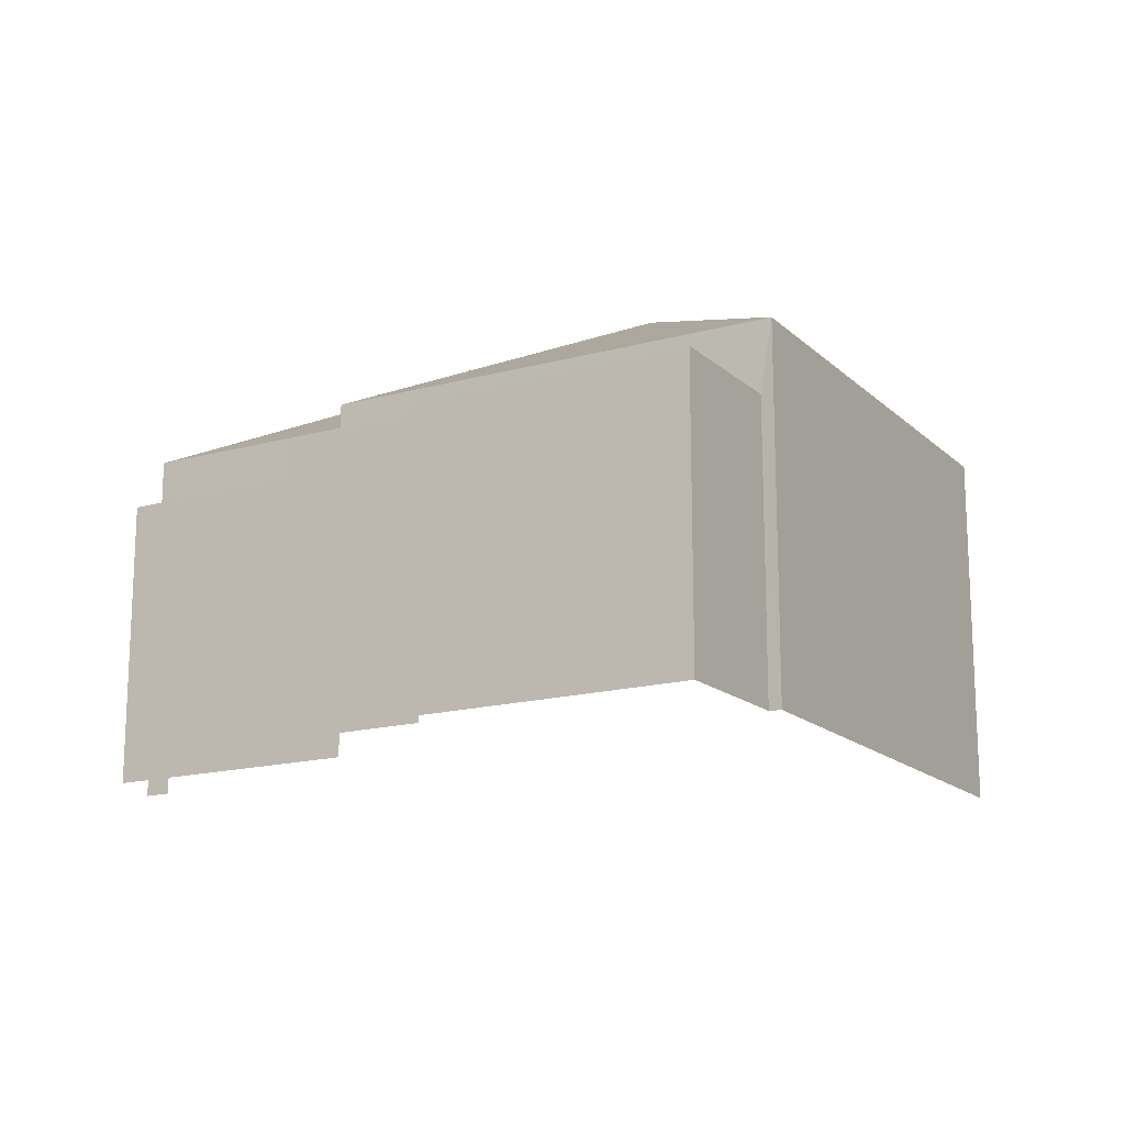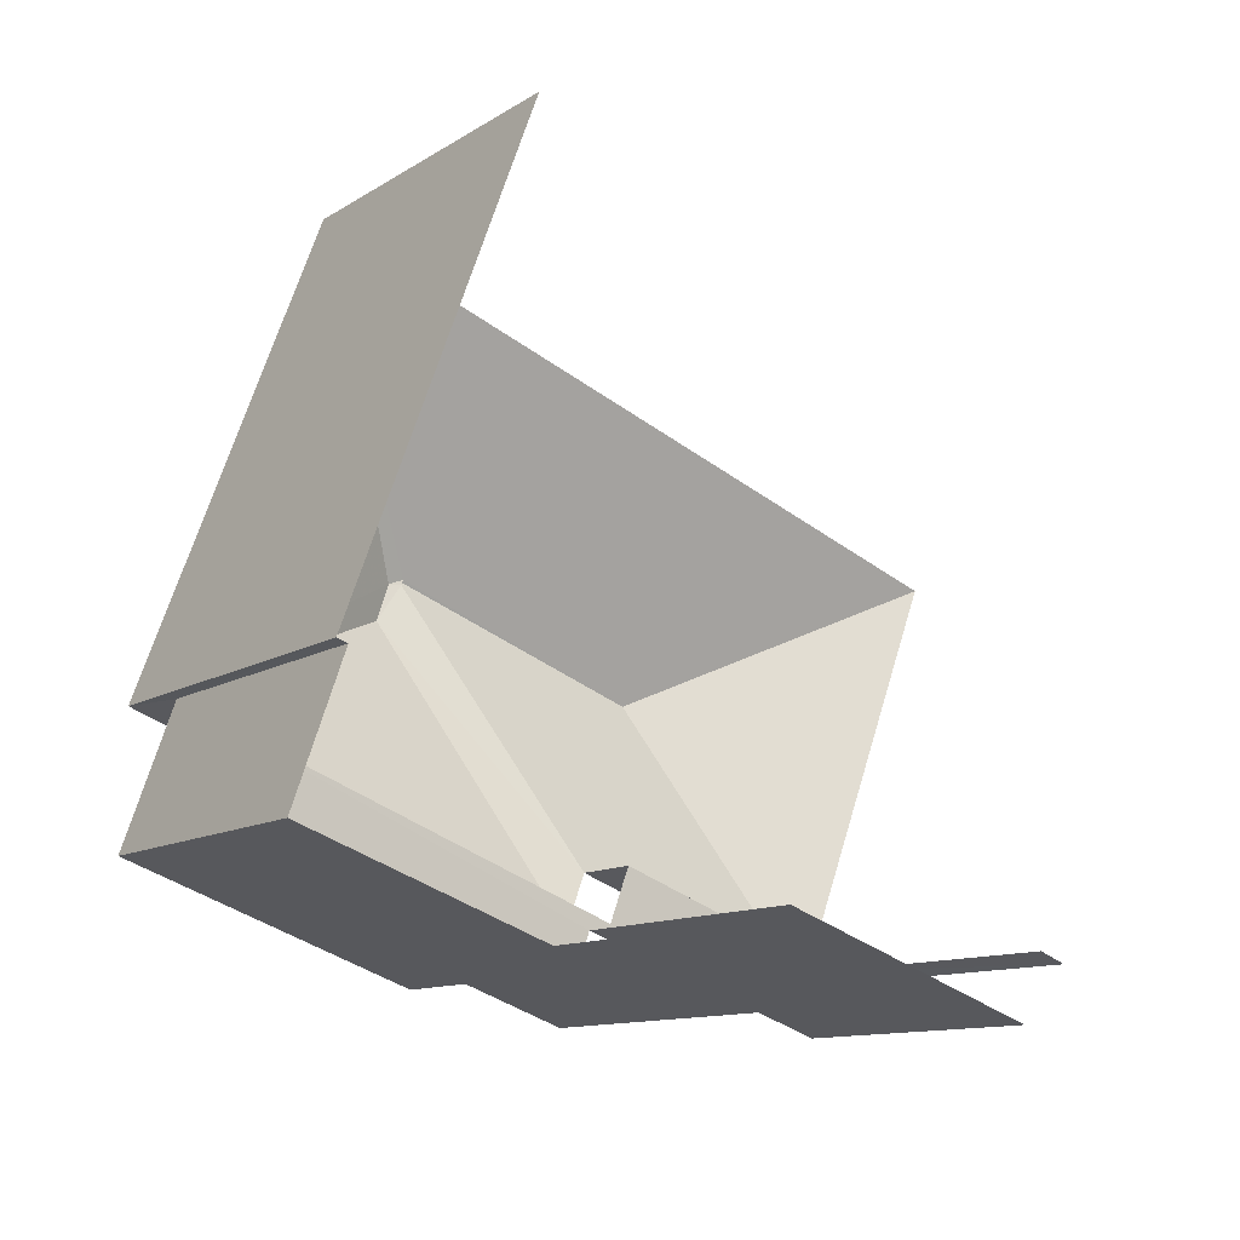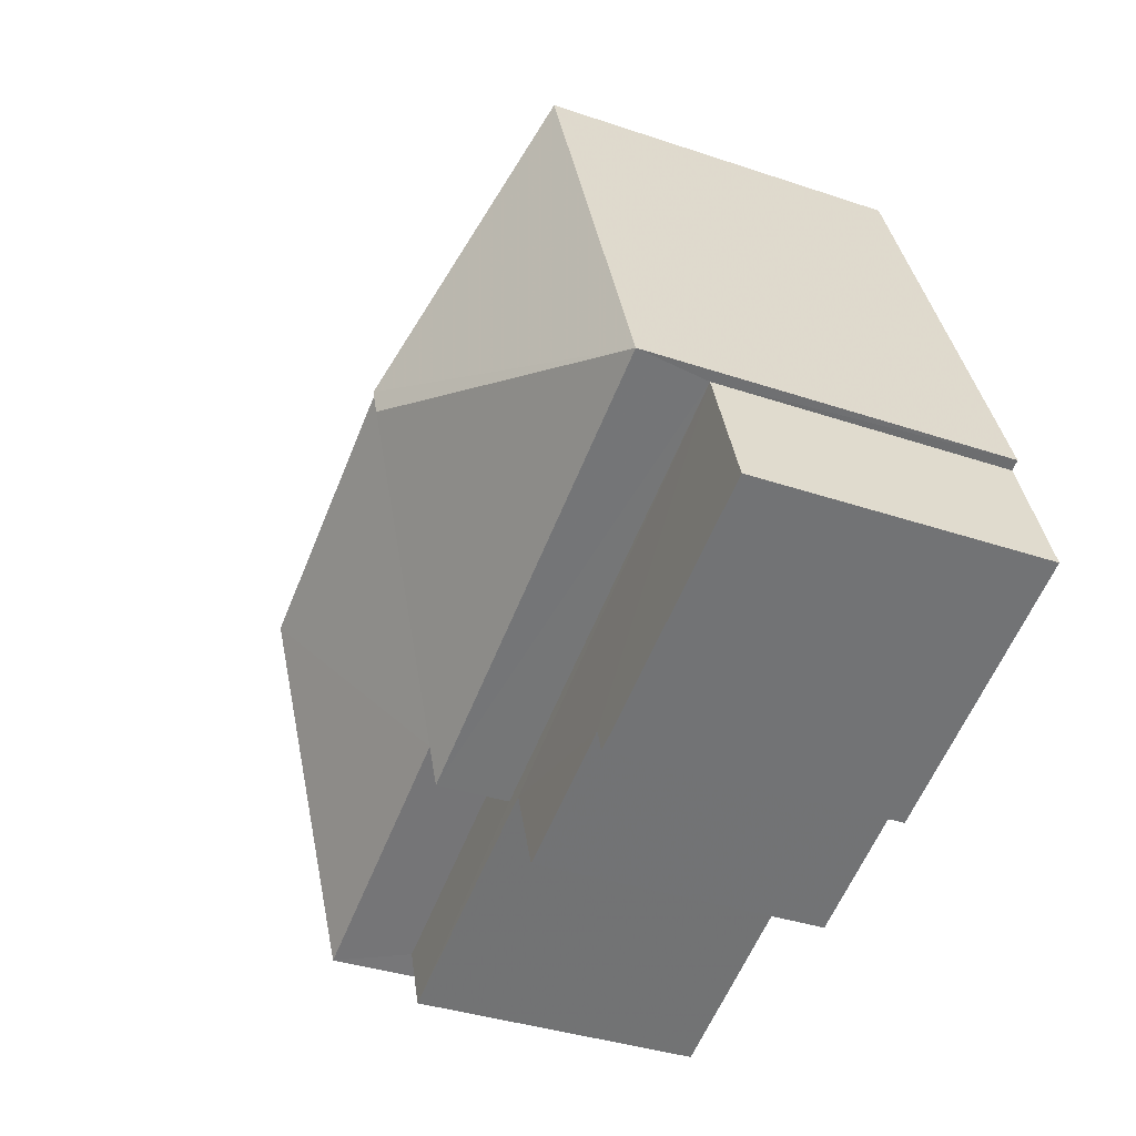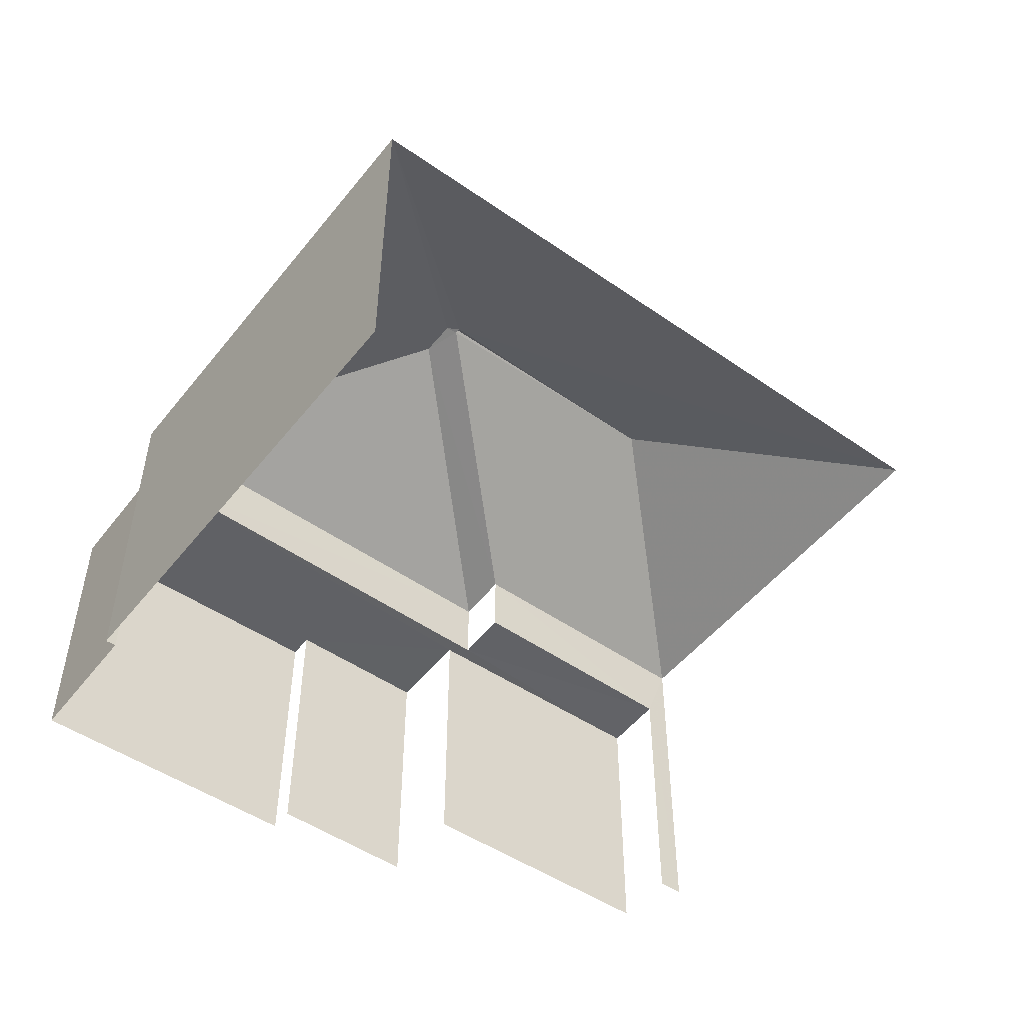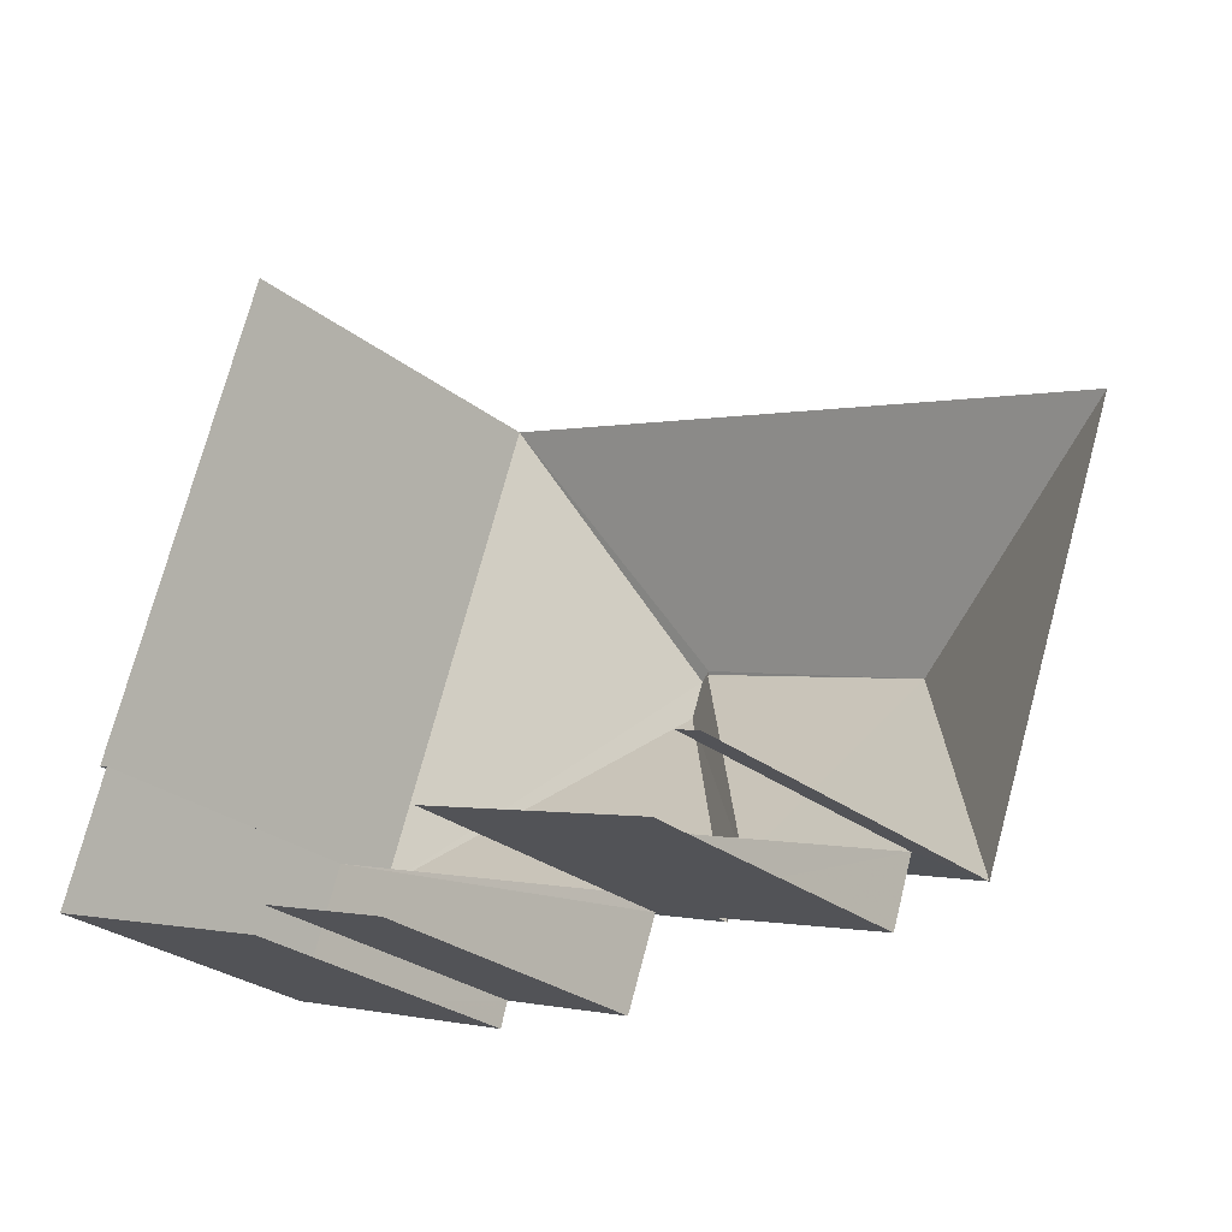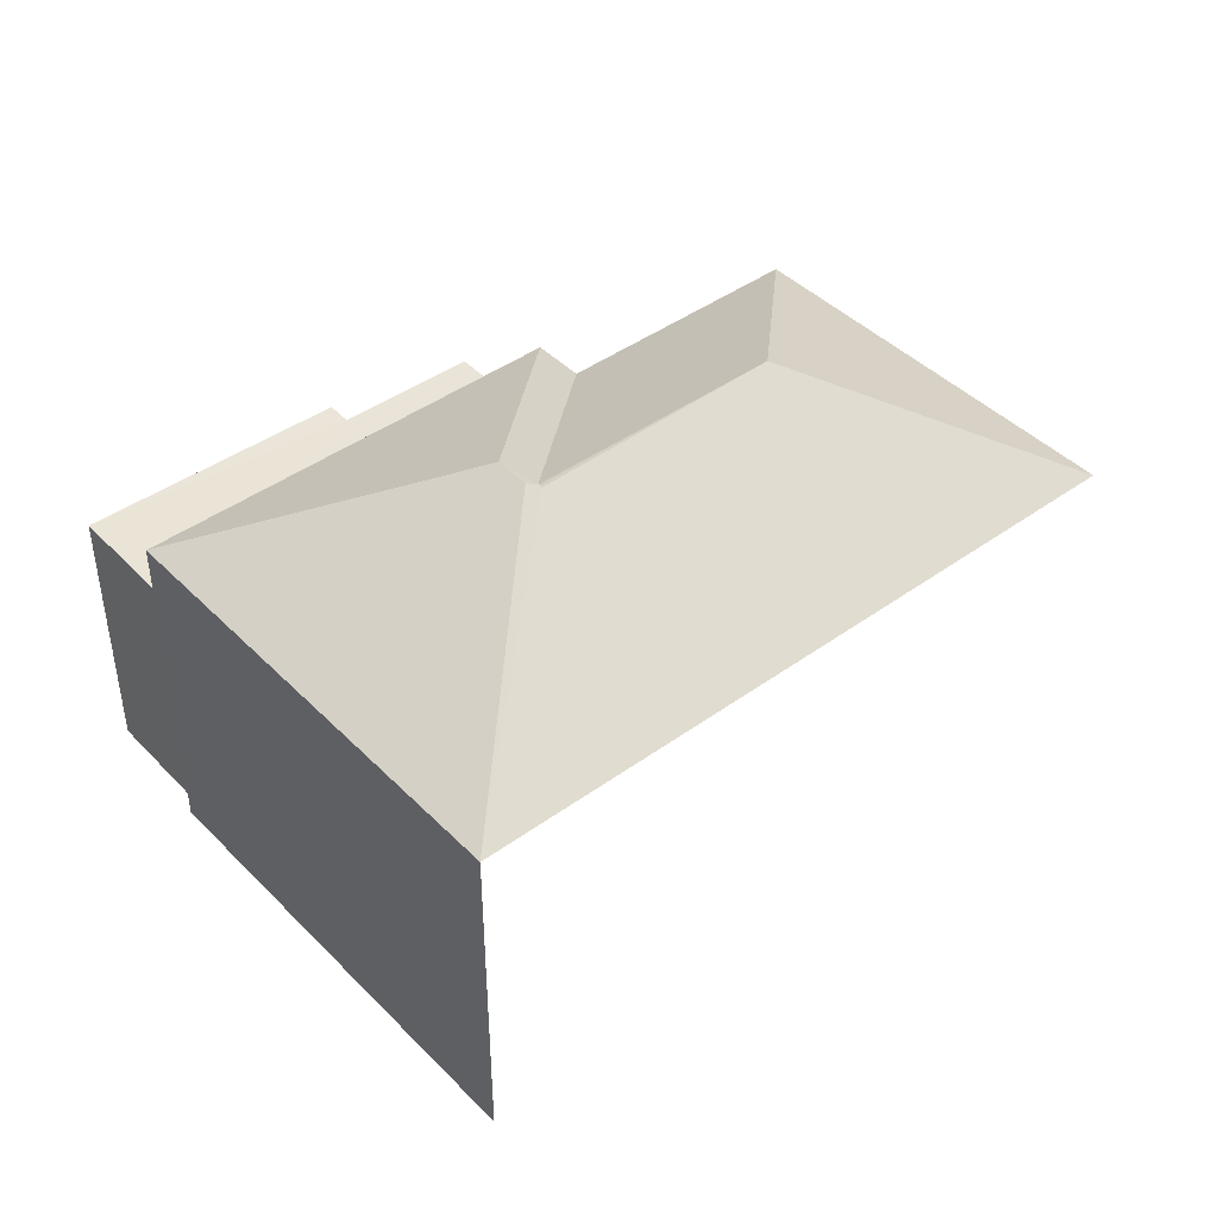
<metadata>
{"format":"obj","ext":"obj","renderer":"f3d","projection":"perspective","resolution":1024,"background":"white","views":[{"elev":-15.9,"azim":50.2,"up":"+Z"},{"elev":-11.6,"azim":145.5,"up":"+Y"},{"elev":-37.2,"azim":66.6,"up":"+Y"},{"elev":-50.6,"azim":163.2,"up":"+Z"},{"elev":-29.4,"azim":-138.2,"up":"+Y"},{"elev":43.5,"azim":160.0,"up":"+Z"}]}
</metadata>
<code>
v -2.253e+05 -1.279e+05 12.98
v -2.253e+05 -1.279e+05 12.98
v -2.253e+05 -1.279e+05 12.98
v -2.253e+05 -1.279e+05 12.98
v -2.253e+05 -1.279e+05 12.98
v -2.253e+05 -1.279e+05 12.98
v -2.253e+05 -1.279e+05 12.98
v -2.253e+05 -1.279e+05 12.98
v -2.253e+05 -1.279e+05 12.98
v -2.253e+05 -1.279e+05 12.98
v -2.253e+05 -1.279e+05 12.98
v -2.253e+05 -1.279e+05 12.98
v -2.253e+05 -1.279e+05 19.05
v -2.253e+05 -1.279e+05 21
v -2.253e+05 -1.279e+05 21.03
v -2.253e+05 -1.279e+05 19.05
v -2.253e+05 -1.279e+05 21.03
v -2.253e+05 -1.279e+05 19.05
v -2.253e+05 -1.279e+05 19.05
v -2.253e+05 -1.279e+05 21.09
v -2.253e+05 -1.279e+05 21.09
v -2.253e+05 -1.279e+05 21
v -2.253e+05 -1.279e+05 19.05
v -2.253e+05 -1.279e+05 19.05
v -2.253e+05 -1.279e+05 17.84
v -2.253e+05 -1.279e+05 17.84
v -2.253e+05 -1.279e+05 17.84
v -2.253e+05 -1.279e+05 17.84
v -2.253e+05 -1.279e+05 17.84
v -2.253e+05 -1.279e+05 17.84
v -2.253e+05 -1.279e+05 17.84
v -2.253e+05 -1.279e+05 17.84
v -2.253e+05 -1.279e+05 17.84
v -2.253e+05 -1.279e+05 17.84
f 1 2 3
f 4 3 5
f 4 6 7
f 8 2 9
f 8 9 10
f 11 6 5
f 12 5 8
f 3 2 5
f 6 4 5
f 5 2 8
f 19 3 4
f 23 19 4
f 29 5 12
f 29 30 5
f 23 4 7
f 16 23 7
f 25 8 10
f 25 27 8
f 33 11 32
f 33 6 11
f 34 24 13
f 34 31 24
f 13 14 15
f 13 15 16
f 14 17 15
f 18 19 20
f 21 18 20
f 15 22 23
f 23 22 19
f 19 22 20
f 17 22 15
f 15 23 16
f 18 21 24
f 25 26 27
f 26 28 27
f 29 27 30
f 30 31 32
f 32 31 33
f 33 31 34
f 30 28 31
f 27 28 30
f 22 14 20
f 20 14 21
f 21 13 24
f 21 14 13
f 14 22 17
f 30 11 5
f 30 32 11
f 28 26 9
f 2 28 9
f 2 1 28
f 1 18 28
f 28 24 31
f 28 18 24
f 26 10 9
f 26 25 10
f 7 33 16
f 16 33 13
f 7 6 33
f 13 33 34
f 29 12 8
f 27 29 8
f 19 18 1
f 3 19 1

</code>
